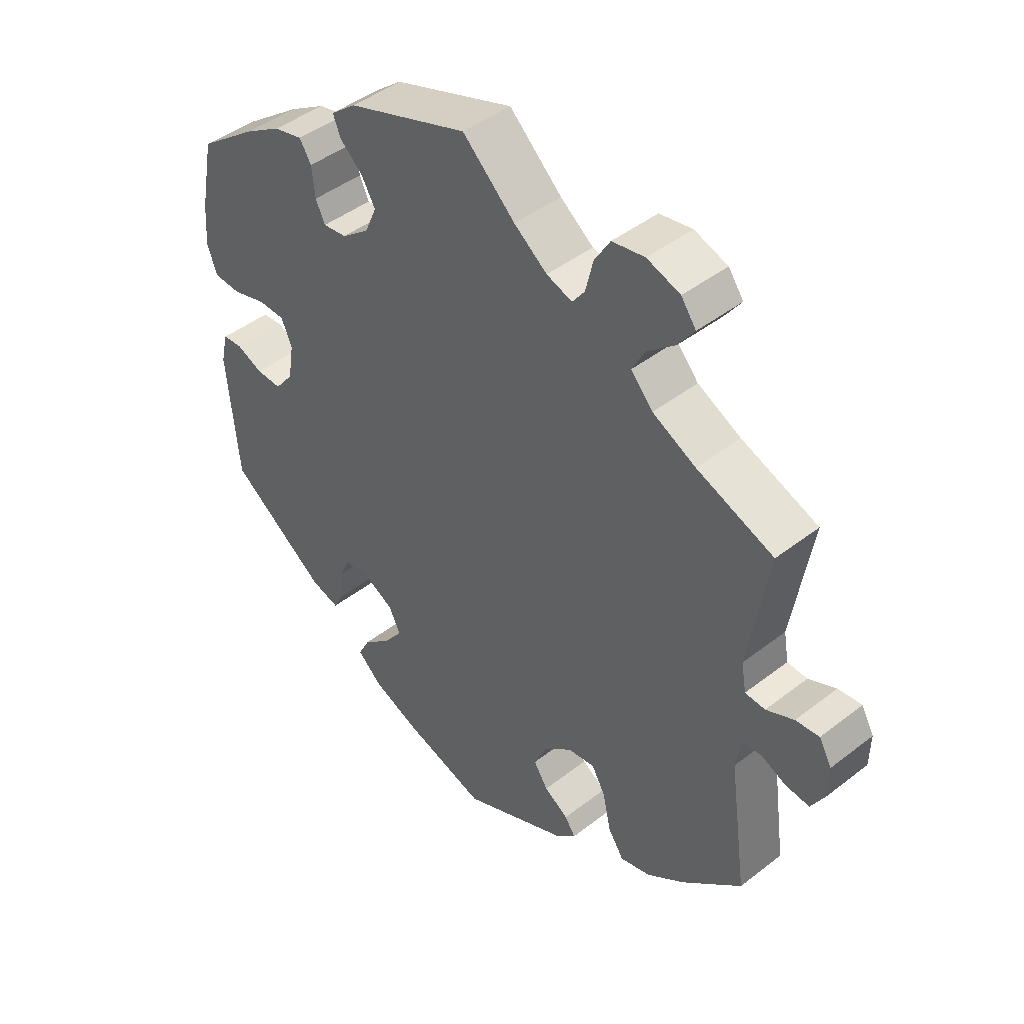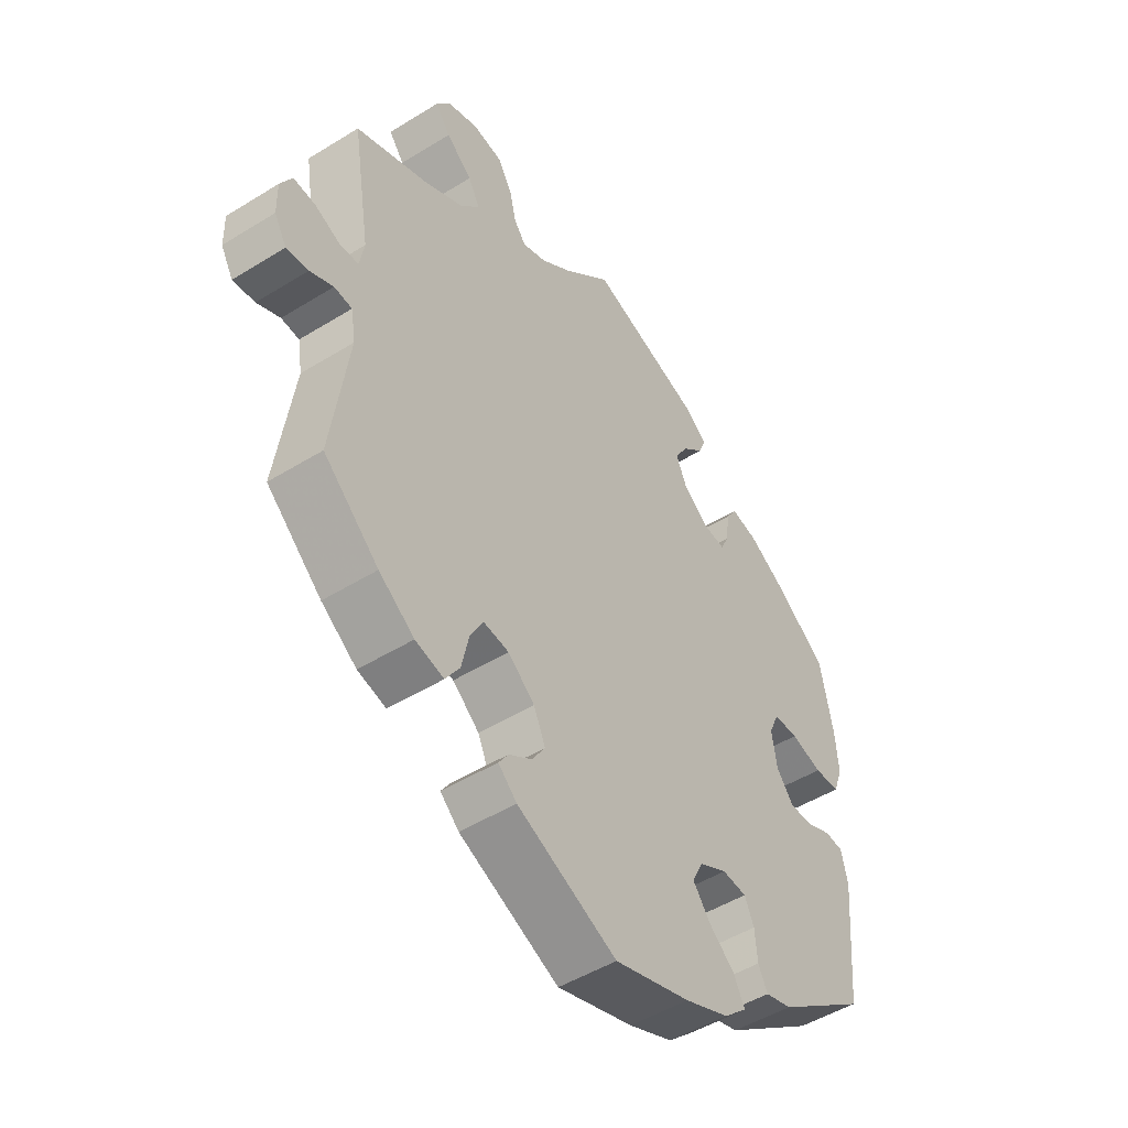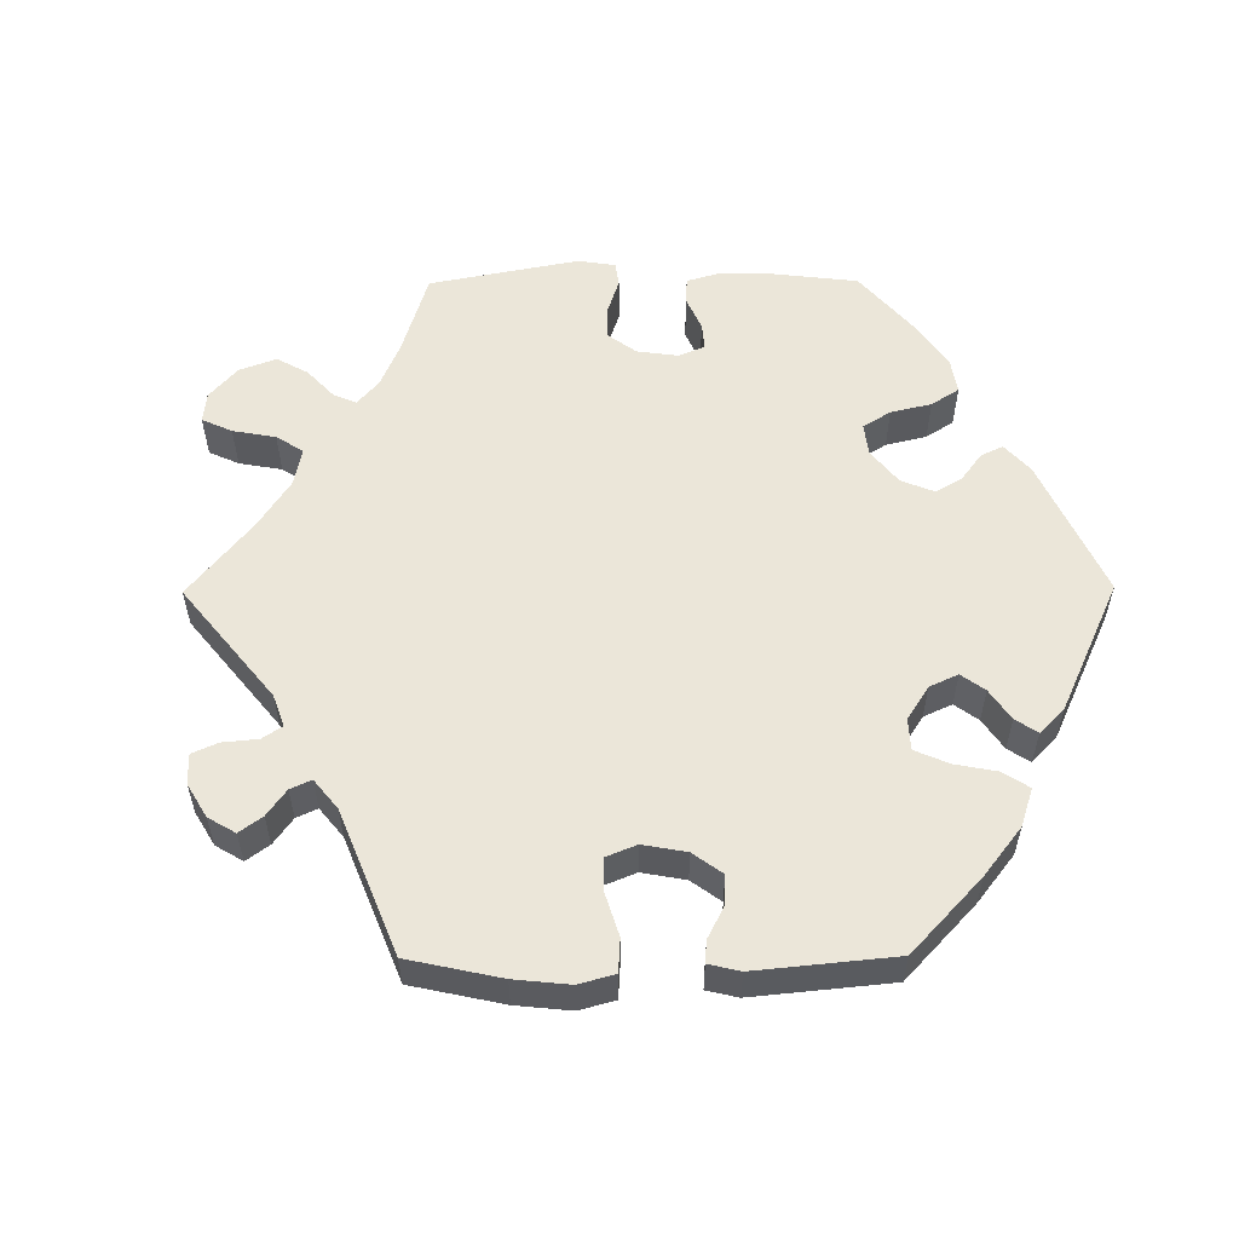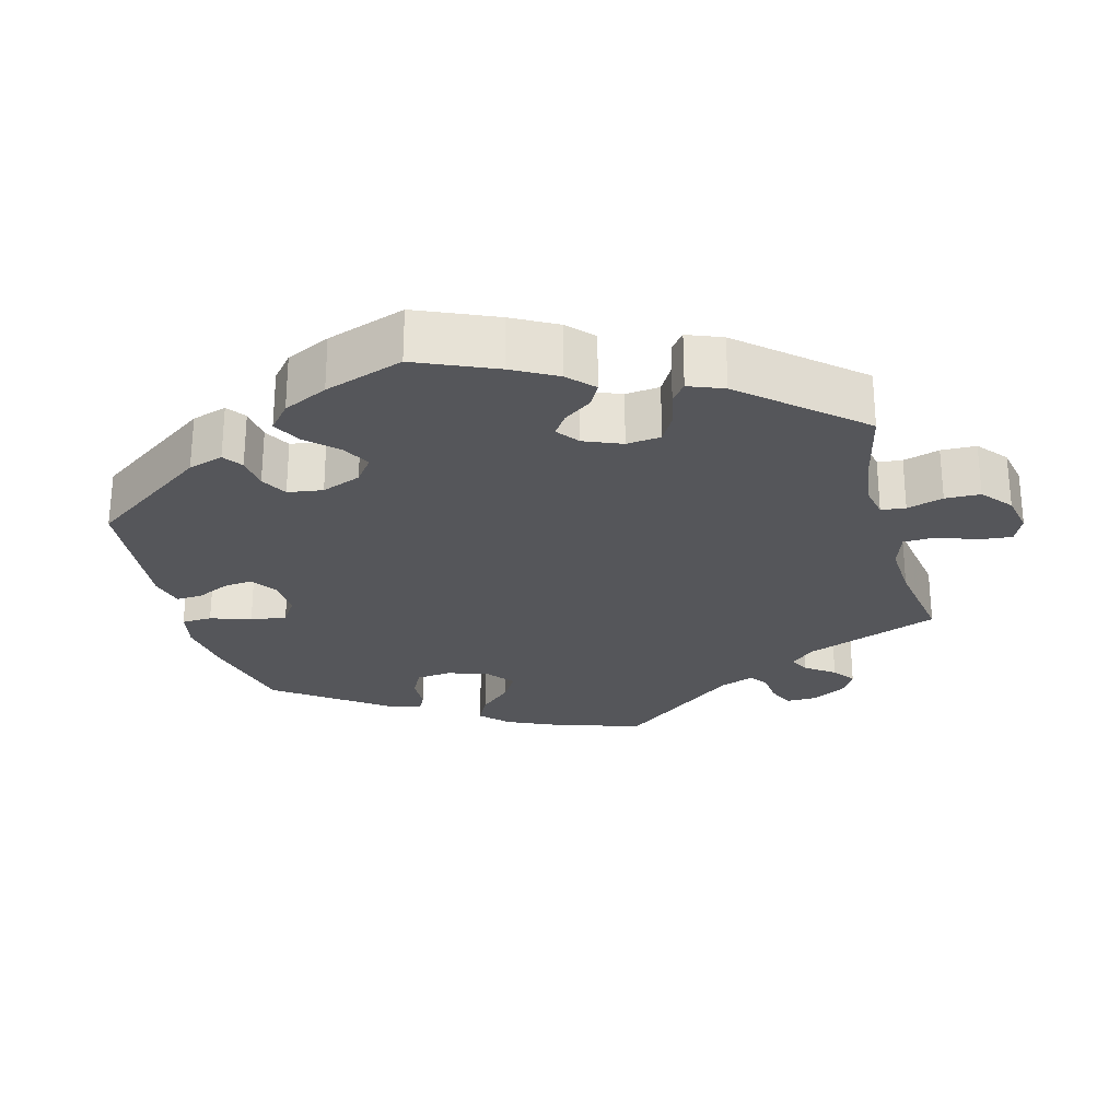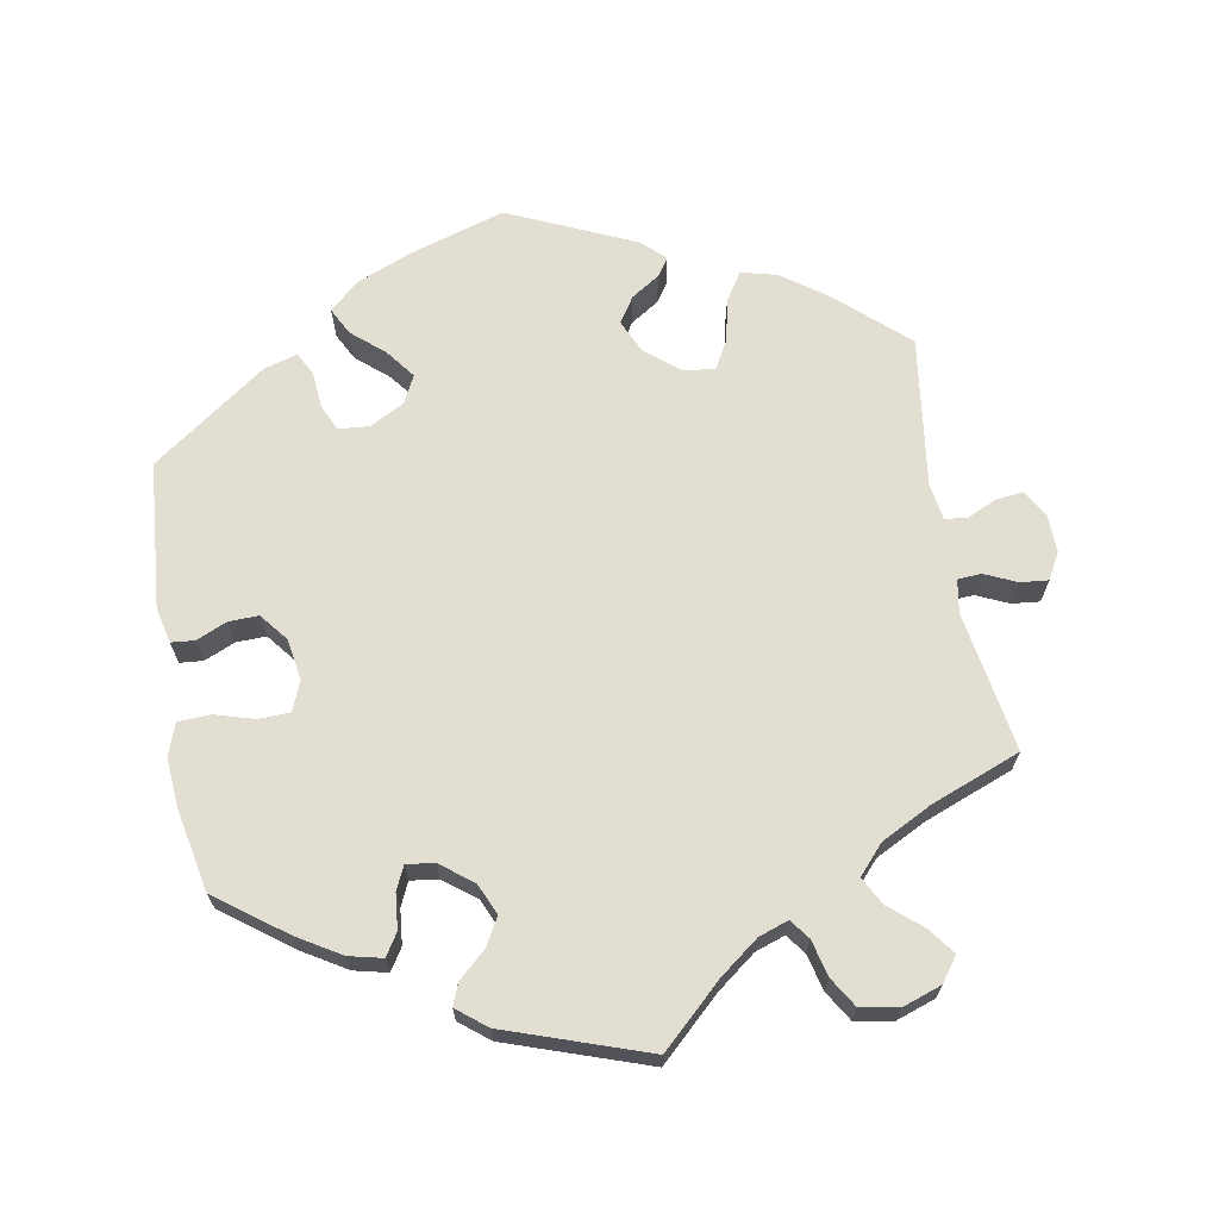
<metadata>
{"format":"obj","ext":"obj","renderer":"f3d","projection":"perspective","resolution":1024,"background":"white","views":[{"elev":44.6,"azim":47.9,"up":"+Z"},{"elev":-48.8,"azim":124.6,"up":"+Z"},{"elev":56.7,"azim":149.6,"up":"+Y"},{"elev":-26.0,"azim":-45.0,"up":"+Y"},{"elev":67.6,"azim":-10.3,"up":"+Y"}]}
</metadata>
<code>
v -0.13 0.07 -0.538
v -0.206 0.07 -0.507
v -0.246 0.07 -0.471
v -0.227 0.07 -0.434
v -0.183 0.07 -0.396
v -0.153 0.07 -0.356
v -0.172 0.07 -0.318
v -0.22 0.07 -0.293
v -0.262 0.07 -0.297
v -0.278 0.07 -0.333
v -0.282 0.07 -0.382
v -0.298 0.07 -0.414
v -0.344 0.07 -0.401
v -0.501 0.07 -0.289
v -0.519 0.07 -0.089
v -0.508 0.07 -0.04
v -0.476 0.07 -0.037
v -0.434 0.07 -0.055
v -0.393 0.07 -0.056
v -0.363 0.07 -0.018
v -0.354 0.07 0.039
v -0.371 0.07 0.079
v -0.414 0.07 0.08
v -0.468 0.07 0.064
v -0.512 0.07 0.066
v -0.528 0.07 0.11
v -0.523 0.07 0.177
v -0.501 0.07 0.289
v -0.407 0.07 0.359
v -0.348 0.07 0.395
v -0.302 0.07 0.406
v -0.283 0.07 0.376
v -0.278 0.07 0.328
v -0.263 0.07 0.296
v -0.225 0.07 0.301
v -0.181 0.07 0.335
v -0.162 0.07 0.378
v -0.184 0.07 0.416
v -0.221 0.07 0.449
v -0.233 0.07 0.479
v -0.193 0.07 0.511
v 0 0.07 0.578
v 0.084 0.07 0.5
v 0.137 0.07 0.46
v 0.178 0.07 0.446
v 0.198 0.07 0.473
v 0.21 0.07 0.523
v 0.235 0.07 0.564
v 0.287 0.07 0.573
v 0.34 0.07 0.555
v 0.364 0.07 0.522
v 0.338 0.07 0.486
v 0.293 0.07 0.448
v 0.273 0.07 0.41
v 0.308 0.07 0.371
v 0.377 0.07 0.336
v 0.5 0.07 0.289
v 0.469 0.07 0.097
v 0.477 0.07 0.052
v 0.509 0.07 0.05
v 0.553 0.07 0.07
v 0.591 0.07 0.074
v 0.611 0.07 0.038
v 0.61 0.07 -0.014
v 0.589 0.07 -0.051
v 0.551 0.07 -0.047
v 0.511 0.07 -0.029
v 0.48 0.07 -0.032
v 0.472 0.07 -0.082
v 0.501 0.07 -0.288
v 0.406 0.07 -0.374
v 0.345 0.07 -0.418
v 0.296 0.07 -0.431
v 0.271 0.07 -0.393
v 0.258 0.07 -0.334
v 0.236 0.07 -0.295
v 0.192 0.07 -0.301
v 0.146 0.07 -0.34
v 0.126 0.07 -0.385
v 0.149 0.07 -0.42
v 0.188 0.07 -0.445
v 0.205 0.07 -0.47
v 0.173 0.07 -0.5
v 0.001 0.07 -0.578
v -0.13 0 -0.538
v -0.206 0 -0.507
v -0.246 0 -0.471
v -0.227 0 -0.434
v -0.183 0 -0.396
v -0.153 0 -0.356
v -0.172 0 -0.318
v -0.22 0 -0.293
v -0.262 0 -0.297
v -0.278 0 -0.333
v -0.282 0 -0.382
v -0.298 0 -0.414
v -0.344 0 -0.401
v -0.501 0 -0.289
v -0.519 0 -0.089
v -0.508 0 -0.04
v -0.476 0 -0.037
v -0.434 0 -0.055
v -0.393 0 -0.056
v -0.363 0 -0.018
v -0.354 0 0.039
v -0.371 0 0.079
v -0.414 0 0.08
v -0.468 0 0.064
v -0.512 0 0.066
v -0.528 0 0.11
v -0.523 0 0.177
v -0.501 0 0.289
v -0.407 0 0.359
v -0.348 0 0.395
v -0.302 0 0.406
v -0.283 0 0.376
v -0.278 0 0.328
v -0.263 0 0.296
v -0.225 0 0.301
v -0.181 0 0.335
v -0.162 0 0.378
v -0.184 0 0.416
v -0.221 0 0.449
v -0.233 0 0.479
v -0.193 0 0.511
v 0 0 0.578
v 0.084 0 0.5
v 0.137 0 0.46
v 0.178 0 0.446
v 0.198 0 0.473
v 0.21 0 0.523
v 0.235 0 0.564
v 0.287 0 0.573
v 0.34 0 0.555
v 0.364 0 0.522
v 0.338 0 0.486
v 0.293 0 0.448
v 0.273 0 0.41
v 0.308 0 0.371
v 0.377 0 0.336
v 0.5 0 0.289
v 0.469 0 0.097
v 0.477 0 0.052
v 0.509 0 0.05
v 0.553 0 0.07
v 0.591 0 0.074
v 0.611 0 0.038
v 0.61 0 -0.014
v 0.589 0 -0.051
v 0.551 0 -0.047
v 0.511 0 -0.029
v 0.48 0 -0.032
v 0.472 0 -0.082
v 0.501 0 -0.288
v 0.406 0 -0.374
v 0.345 0 -0.418
v 0.296 0 -0.431
v 0.271 0 -0.393
v 0.258 0 -0.334
v 0.236 0 -0.295
v 0.192 0 -0.301
v 0.146 0 -0.34
v 0.126 0 -0.385
v 0.149 0 -0.42
v 0.188 0 -0.445
v 0.205 0 -0.47
v 0.173 0 -0.5
v 0.001 0 -0.578
f 80 81 82 83
f 79 80 83 84
f 78 79 84 1
f 72 73 74 75
f 72 75 76
f 69 70 71 72
f 68 69 72 76
f 64 65 66 67
f 64 67 68
f 63 64 68
f 60 61 62 63
f 59 60 63 68
f 58 59 68 76
f 56 57 58 76
f 50 51 52 53
f 50 53 54
f 49 50 54
f 46 47 48 49
f 45 46 49 54
f 44 45 54 55
f 40 41 42 43
f 38 39 40 43
f 37 38 43 44
f 36 37 44 55
f 30 31 32 33
f 30 33 34
f 29 30 34
f 28 29 34
f 27 28 34
f 26 27 34 35
f 23 24 25 26
f 22 23 26 35
f 15 16 17 18
f 15 18 19
f 14 15 19
f 13 14 19 20
f 10 11 12 13
f 9 10 13 20
f 2 3 4 5
f 2 5 6
f 77 78 1 2
f 55 56 76 77
f 55 77 2 6
f 36 55 6 7
f 21 22 35 36
f 21 36 7 8
f 8 9 20 21
f 167 166 165 164
f 168 167 164 163
f 85 168 163 162
f 159 158 157 156
f 160 159 156
f 156 155 154 153
f 160 156 153 152
f 151 150 149 148
f 152 151 148
f 152 148 147
f 147 146 145 144
f 152 147 144 143
f 160 152 143 142
f 160 142 141 140
f 137 136 135 134
f 138 137 134
f 138 134 133
f 133 132 131 130
f 138 133 130 129
f 139 138 129 128
f 127 126 125 124
f 127 124 123 122
f 128 127 122 121
f 139 128 121 120
f 117 116 115 114
f 118 117 114
f 118 114 113
f 118 113 112
f 118 112 111
f 119 118 111 110
f 110 109 108 107
f 119 110 107 106
f 102 101 100 99
f 103 102 99
f 103 99 98
f 104 103 98 97
f 97 96 95 94
f 104 97 94 93
f 89 88 87 86
f 90 89 86
f 86 85 162 161
f 161 160 140 139
f 90 86 161 139
f 91 90 139 120
f 120 119 106 105
f 92 91 120 105
f 105 104 93 92
f 1 85 86 2
f 2 86 87 3
f 3 87 88 4
f 4 88 89 5
f 5 89 90 6
f 6 90 91 7
f 7 91 92 8
f 8 92 93 9
f 9 93 94 10
f 10 94 95 11
f 11 95 96 12
f 12 96 97 13
f 13 97 98 14
f 14 98 99 15
f 15 99 100 16
f 16 100 101 17
f 17 101 102 18
f 18 102 103 19
f 19 103 104 20
f 20 104 105 21
f 21 105 106 22
f 22 106 107 23
f 23 107 108 24
f 24 108 109 25
f 25 109 110 26
f 26 110 111 27
f 27 111 112 28
f 28 112 113 29
f 29 113 114 30
f 30 114 115 31
f 31 115 116 32
f 32 116 117 33
f 33 117 118 34
f 34 118 119 35
f 35 119 120 36
f 36 120 121 37
f 37 121 122 38
f 38 122 123 39
f 39 123 124 40
f 40 124 125 41
f 41 125 126 42
f 42 126 127 43
f 43 127 128 44
f 44 128 129 45
f 45 129 130 46
f 46 130 131 47
f 47 131 132 48
f 48 132 133 49
f 49 133 134 50
f 50 134 135 51
f 51 135 136 52
f 52 136 137 53
f 53 137 138 54
f 54 138 139 55
f 55 139 140 56
f 56 140 141 57
f 57 141 142 58
f 58 142 143 59
f 59 143 144 60
f 60 144 145 61
f 61 145 146 62
f 62 146 147 63
f 63 147 148 64
f 64 148 149 65
f 65 149 150 66
f 66 150 151 67
f 67 151 152 68
f 68 152 153 69
f 69 153 154 70
f 70 154 155 71
f 71 155 156 72
f 72 156 157 73
f 73 157 158 74
f 74 158 159 75
f 75 159 160 76
f 76 160 161 77
f 77 161 162 78
f 78 162 163 79
f 79 163 164 80
f 80 164 165 81
f 81 165 166 82
f 82 166 167 83
f 83 167 168 84
f 84 168 85 1

</code>
